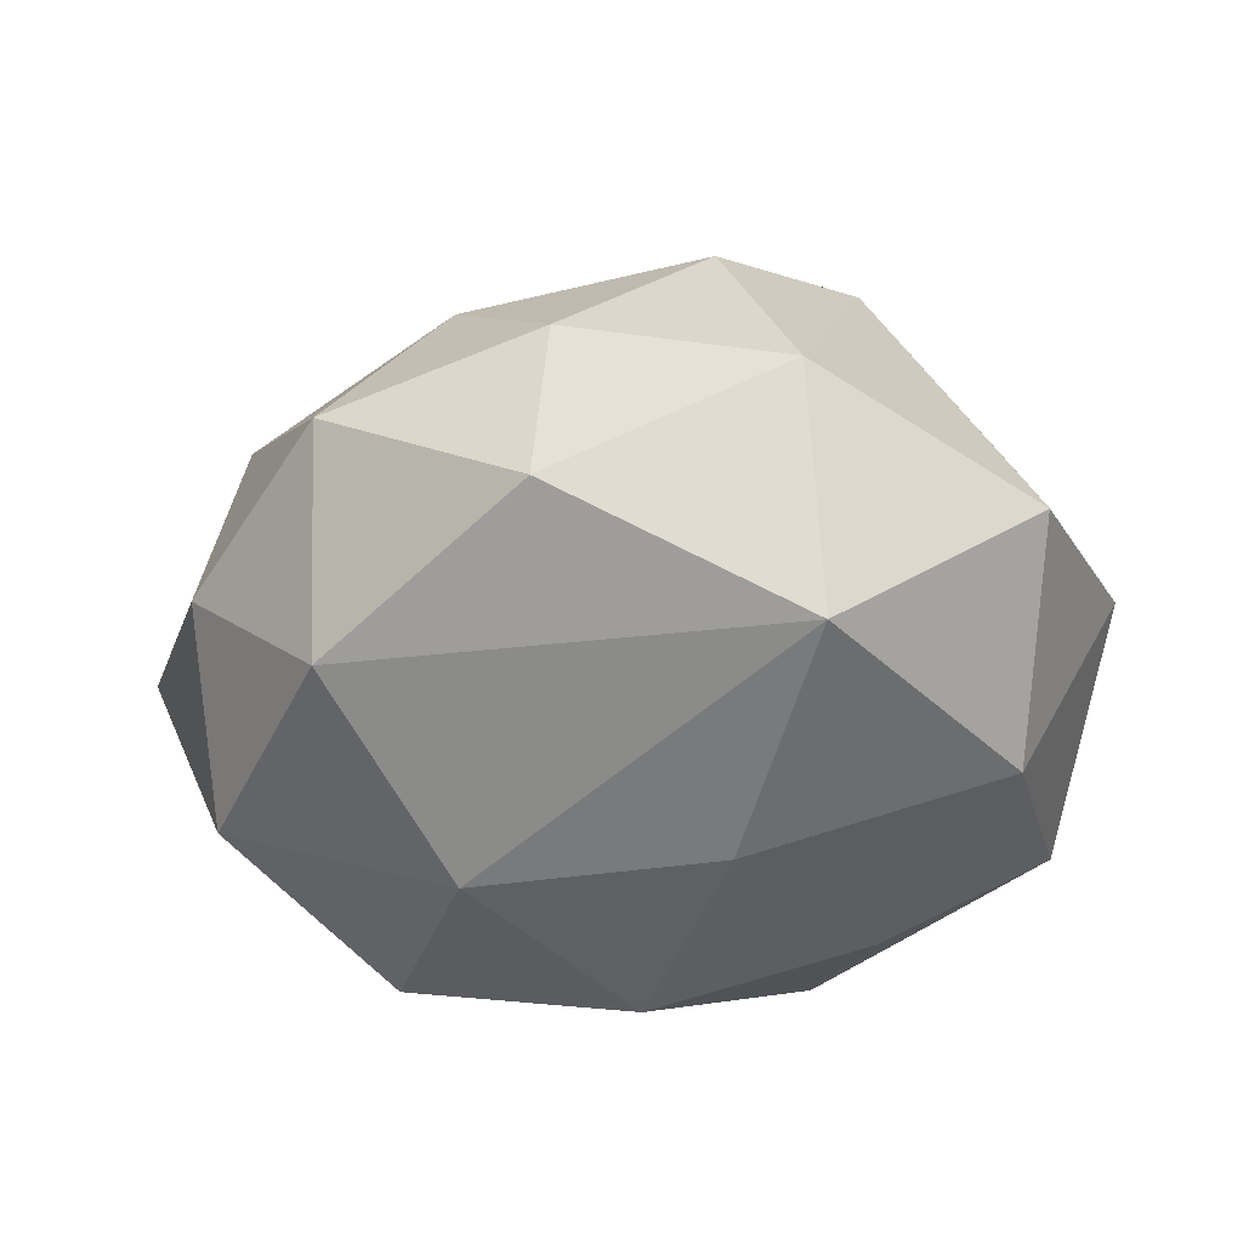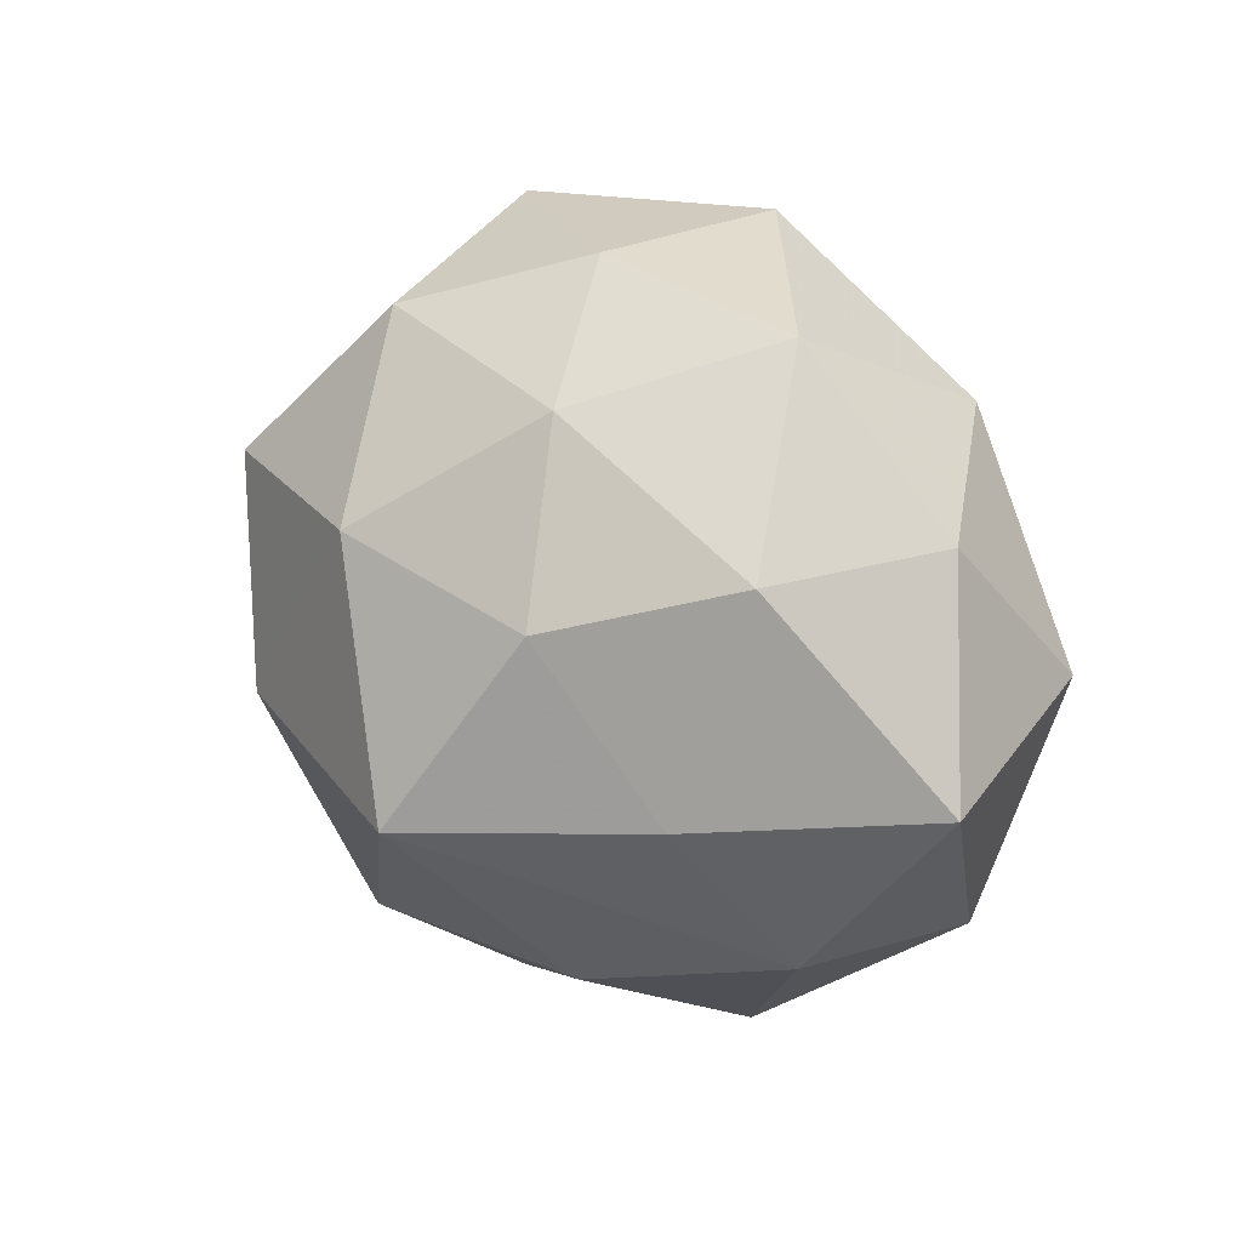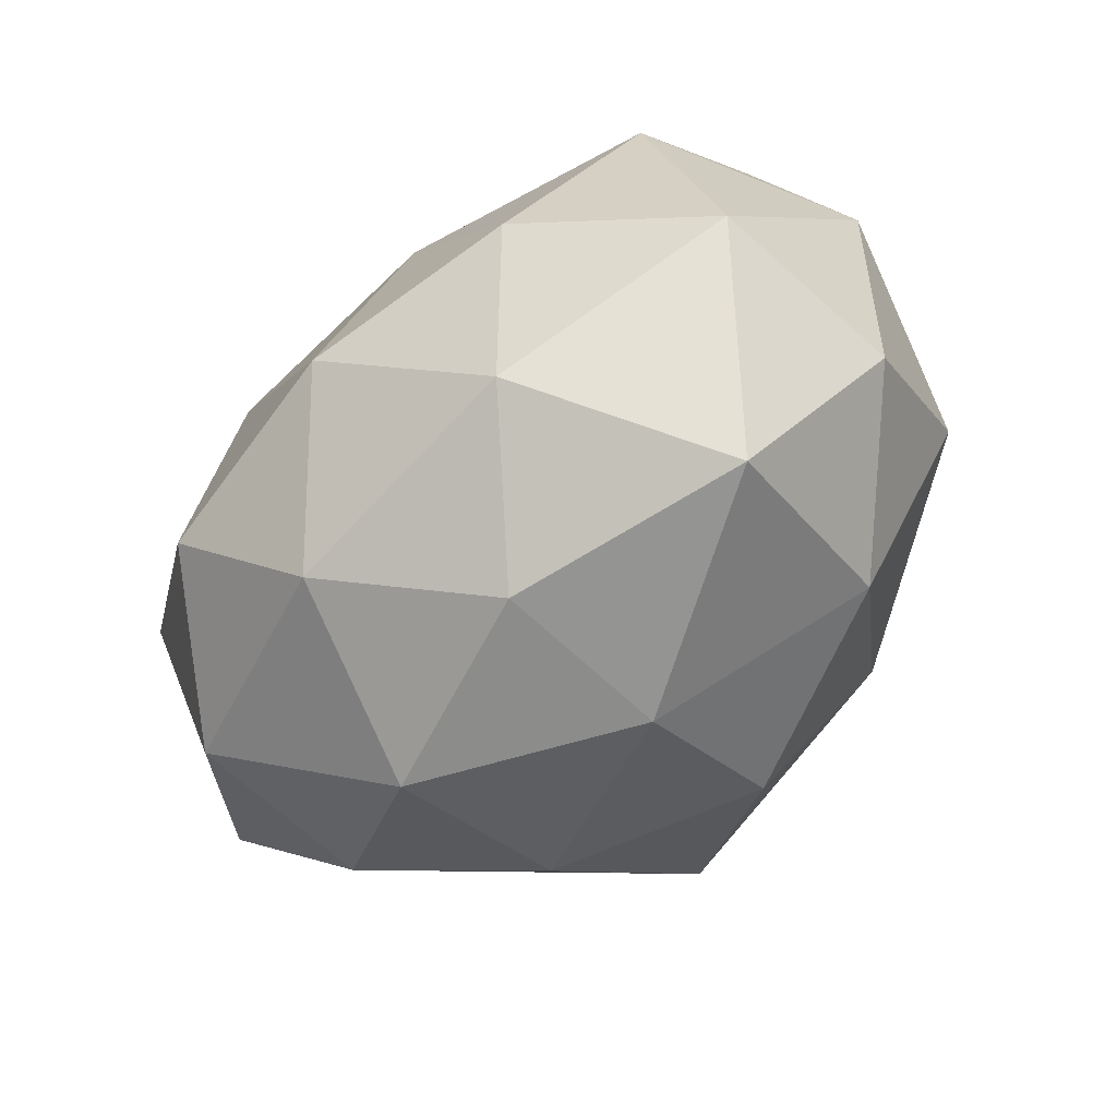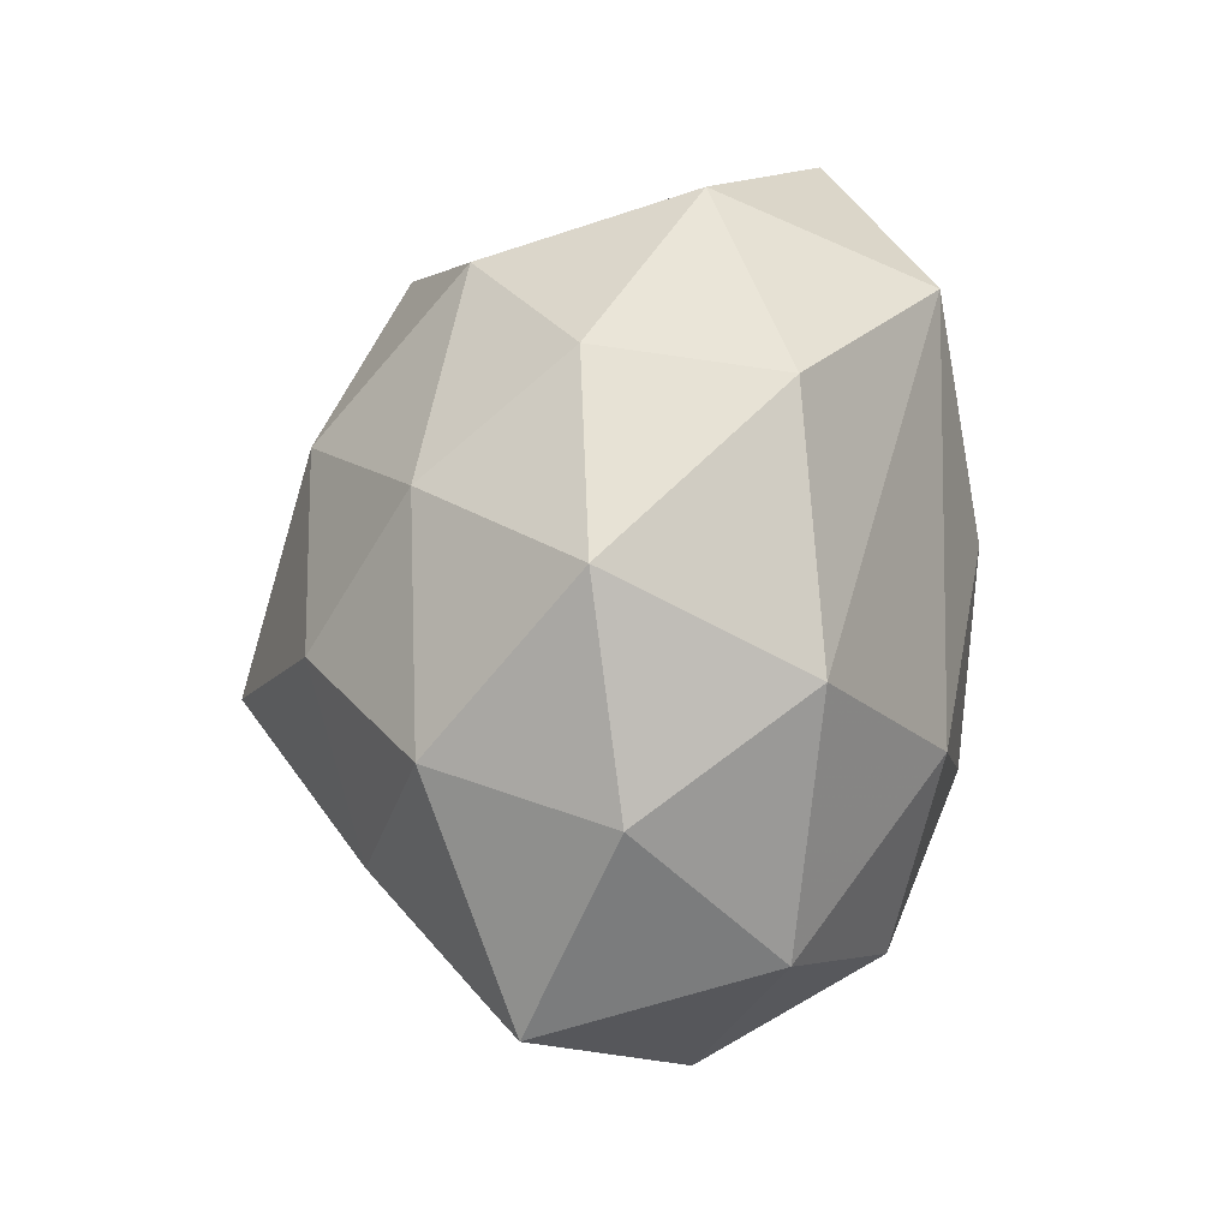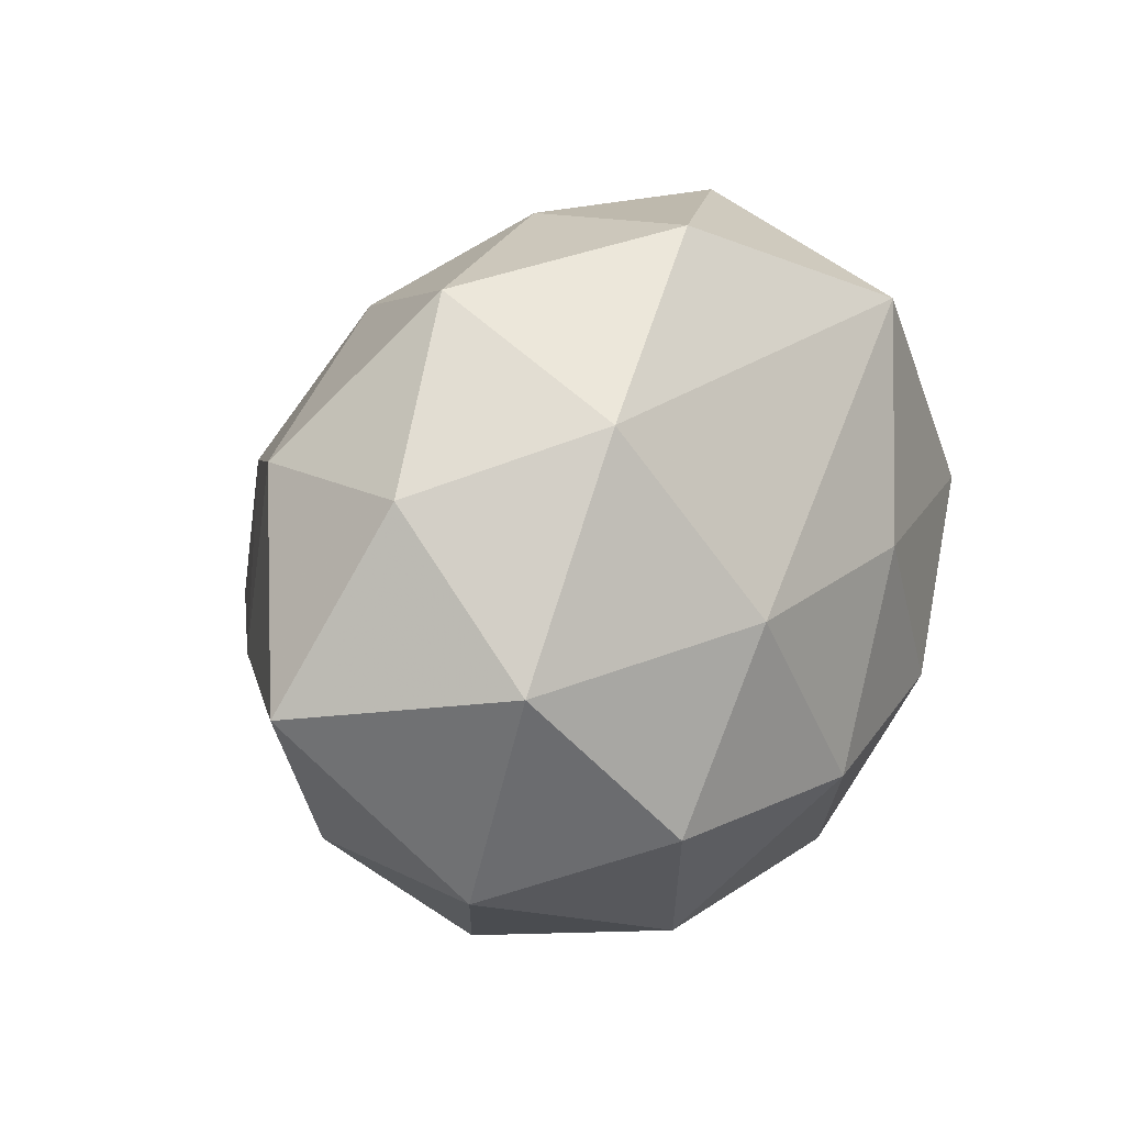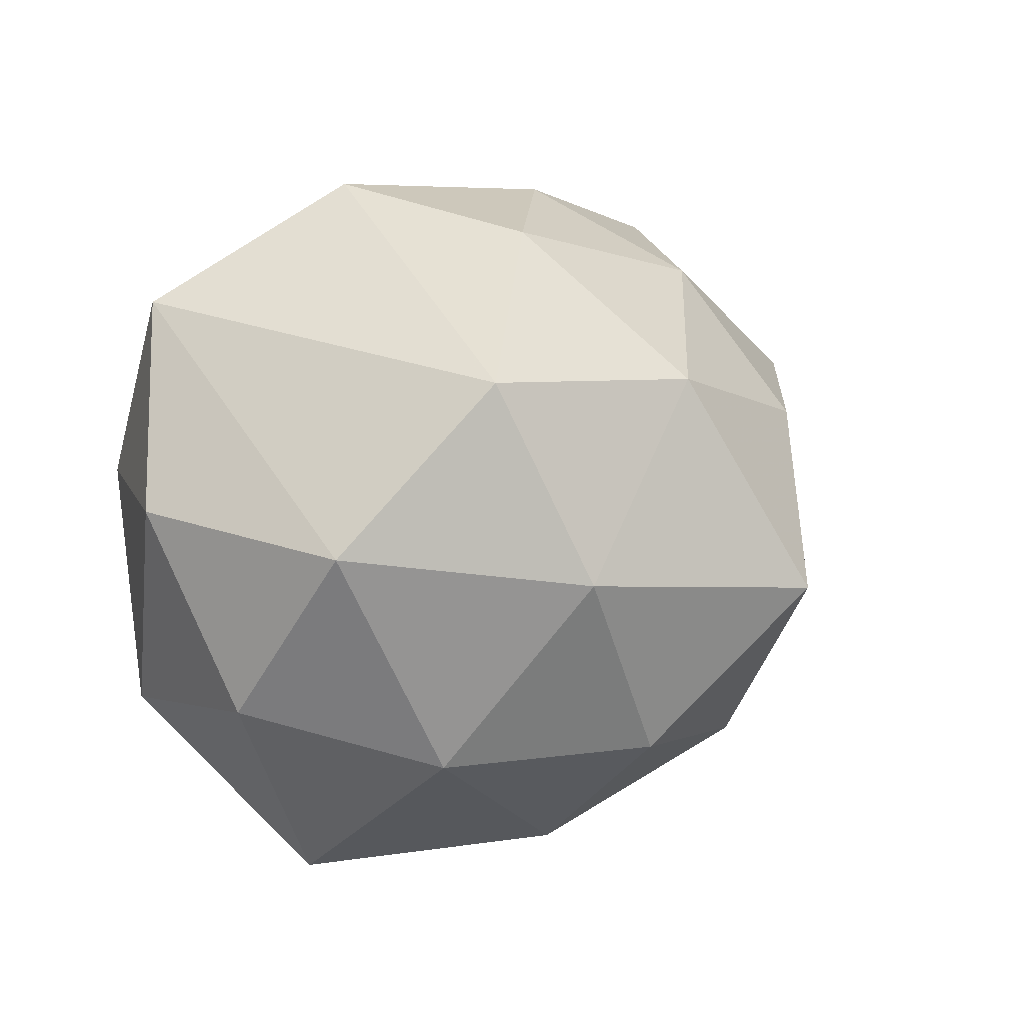
<metadata>
{"format":"obj","ext":"obj","renderer":"f3d","projection":"perspective","resolution":1024,"background":"white","views":[{"elev":-40.9,"azim":-171.6,"up":"+Z"},{"elev":23.4,"azim":53.6,"up":"+Y"},{"elev":-72.5,"azim":-137.0,"up":"+Y"},{"elev":50.2,"azim":101.0,"up":"+Y"},{"elev":18.7,"azim":125.6,"up":"+Y"},{"elev":3.8,"azim":-42.7,"up":"+Y"}]}
</metadata>
<code>
v 0.01451 -0.02434 0.0007673
v 0.02766 0.001677 -0.01391
v 0.02256 -0.002951 0.01417
v -0.02393 0.003977 -0.01658
v -0.0134 0.01991 -0.01646
v -0.0172 -0.02618 -0.0007356
v 0.01366 -0.01706 0.01432
v 0.02477 0.01241 0.009504
v -0.00855 -0.02117 -0.01458
v -0.0008315 -0.02473 0.008572
v 0.03422 -0.001198 0.001503
v -0.001082 -0.01624 0.02008
v -0.005995 0.00416 -0.02138
v -0.01325 0.02614 -0.001019
v -0.007807 0.0221 0.01323
v 0.01115 0.003529 -0.02128
v -0.02567 -0.01333 -0.01086
v 0.0001906 0.01127 0.02254
v 0.01783 0.01714 -0.01379
v 0.009801 -0.02167 -0.01349
v 0.002912 0.02701 -0.009386
v -0.01614 -0.01687 0.0138
v -0.01381 -0.008337 -0.01996
v -0.02605 -0.001164 0.01388
v 0.02751 0.01272 -0.003584
v -0.0001389 -0.02626 -0.004338
v -0.01026 -0.00334 0.02329
v 0.002068 0.0262 0.004036
v -0.0165 0.01107 0.01982
v -0.02696 0.01699 -0.006869
v 0.02586 -0.01483 -0.007878
v 0.001745 -0.01048 -0.02223
v 0.01785 -0.01016 -0.01933
v 0.02486 -0.01403 0.00568
v -0.02698 -0.01286 0.003564
v 0.01529 0.008592 0.01912
v 0.01722 0.0239 0.0004618
v -0.03126 0.001684 -0.001661
v 0.00961 -0.004557 0.02625
v 0.00962 0.01971 0.01303
f 35 6 22
f 22 6 10
f 19 37 25
f 19 16 5
f 5 16 13
f 13 4 5
f 23 4 13
f 8 11 25
f 25 37 8
f 10 6 26
f 20 26 9
f 9 26 6
f 12 22 10
f 39 34 3
f 3 34 11
f 11 8 3
f 16 33 32
f 32 13 16
f 23 13 32
f 32 9 23
f 32 33 20
f 20 9 32
f 25 11 2
f 2 19 25
f 16 19 2
f 2 33 16
f 5 4 30
f 17 6 35
f 17 4 23
f 23 9 17
f 17 9 6
f 21 19 5
f 37 19 21
f 40 8 37
f 20 33 31
f 11 34 31
f 31 2 11
f 33 2 31
f 7 12 10
f 7 34 39
f 39 12 7
f 22 12 27
f 27 12 39
f 29 30 24
f 24 27 29
f 35 22 24
f 22 27 24
f 37 21 28
f 28 40 37
f 15 40 28
f 8 40 36
f 39 3 36
f 36 3 8
f 1 7 10
f 34 7 1
f 10 26 1
f 1 31 34
f 1 26 20
f 20 31 1
f 35 24 38
f 38 24 30
f 38 17 35
f 38 30 4
f 4 17 38
f 14 28 21
f 5 30 14
f 14 21 5
f 15 28 14
f 29 15 14
f 14 30 29
f 18 40 15
f 18 36 40
f 18 15 29
f 39 36 18
f 18 27 39
f 29 27 18

</code>
